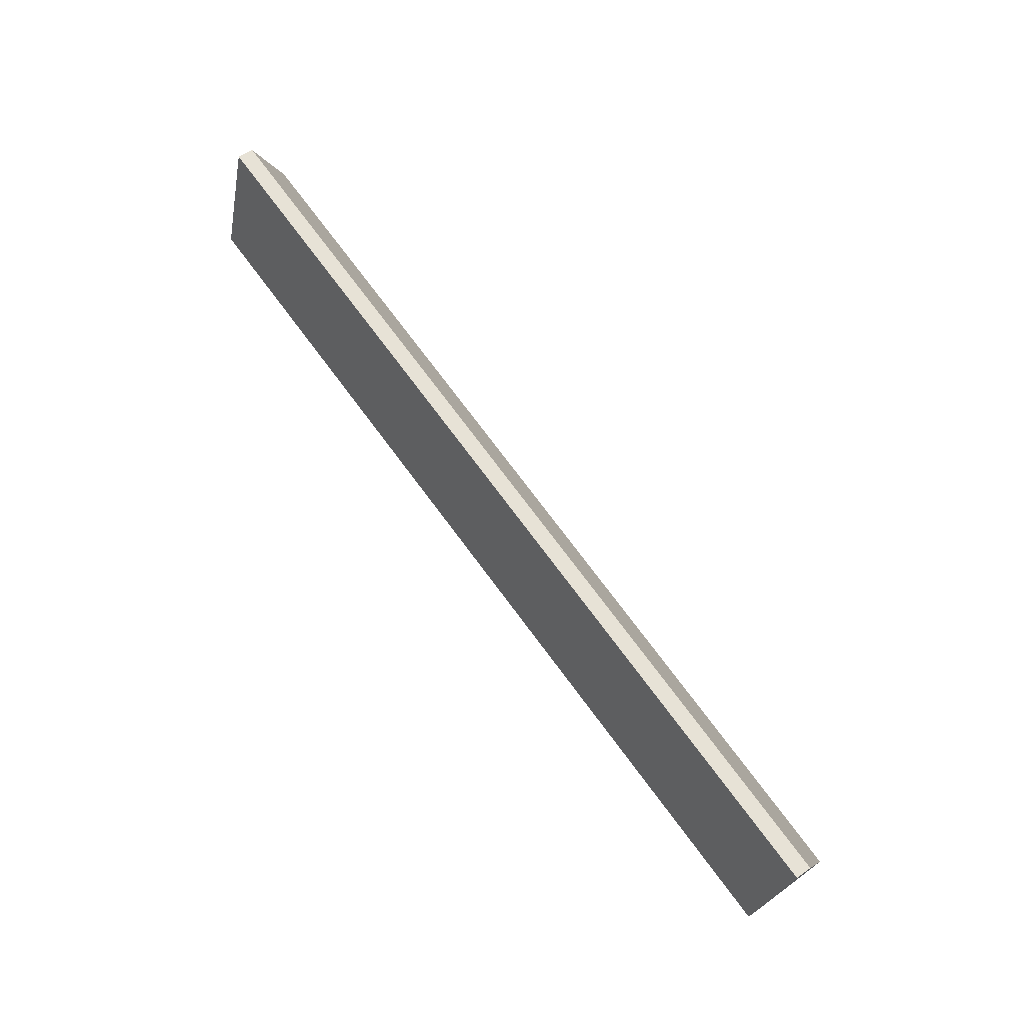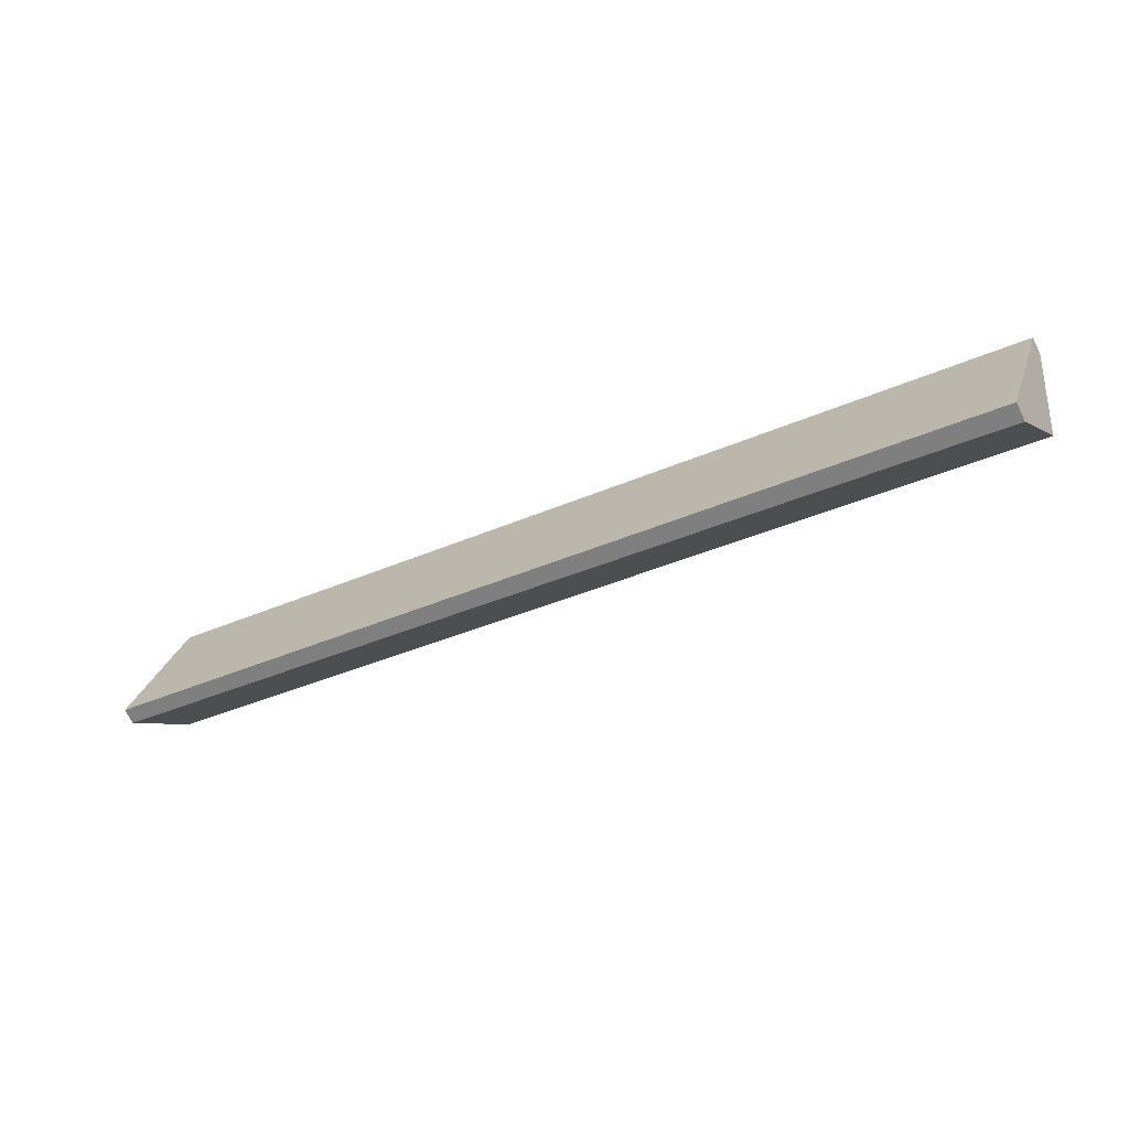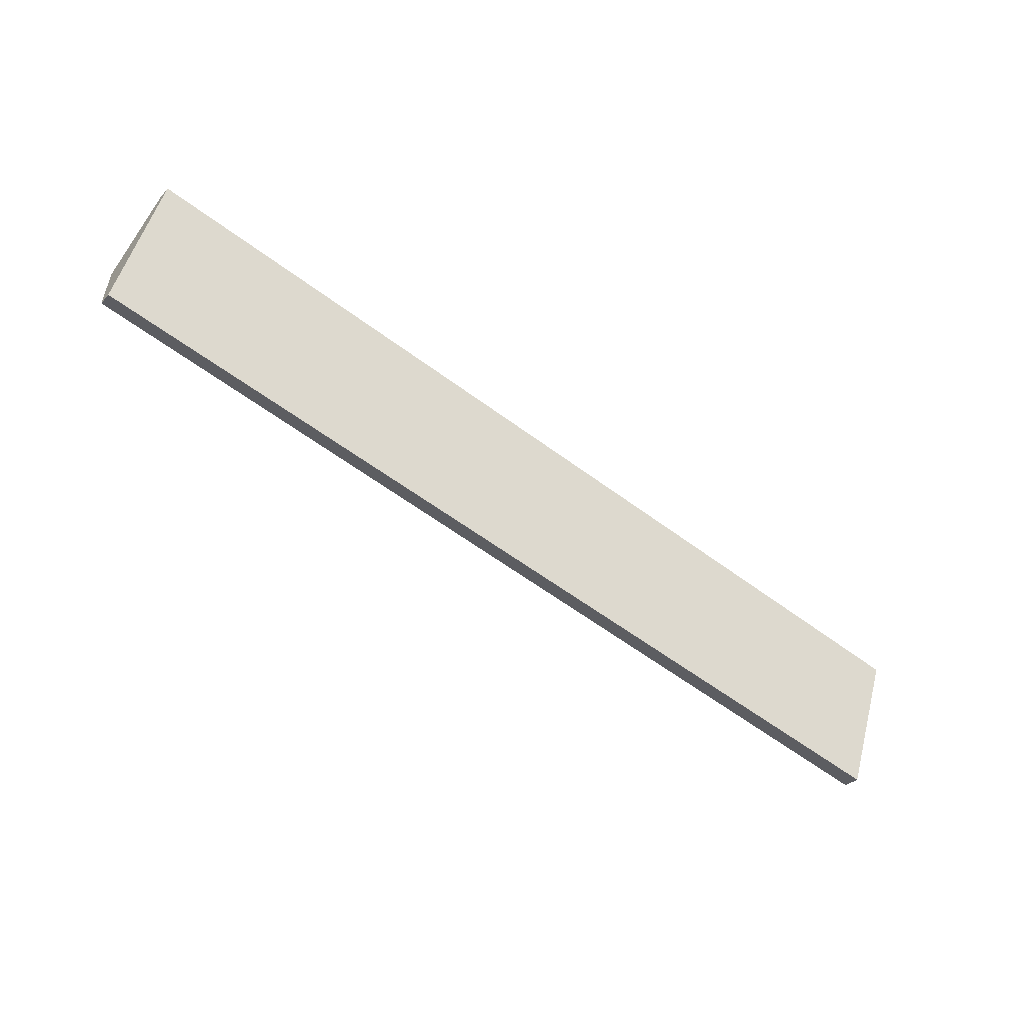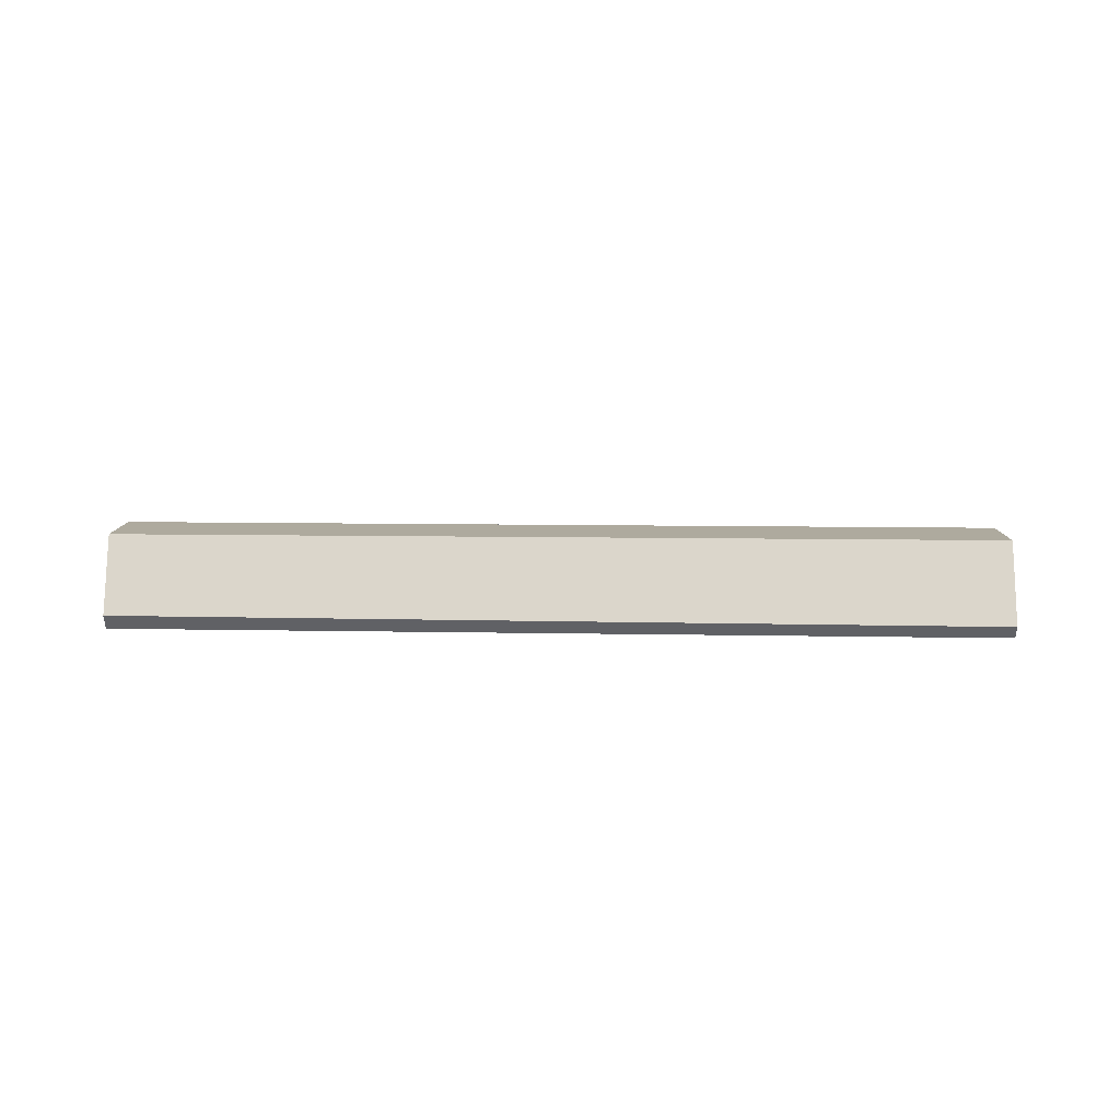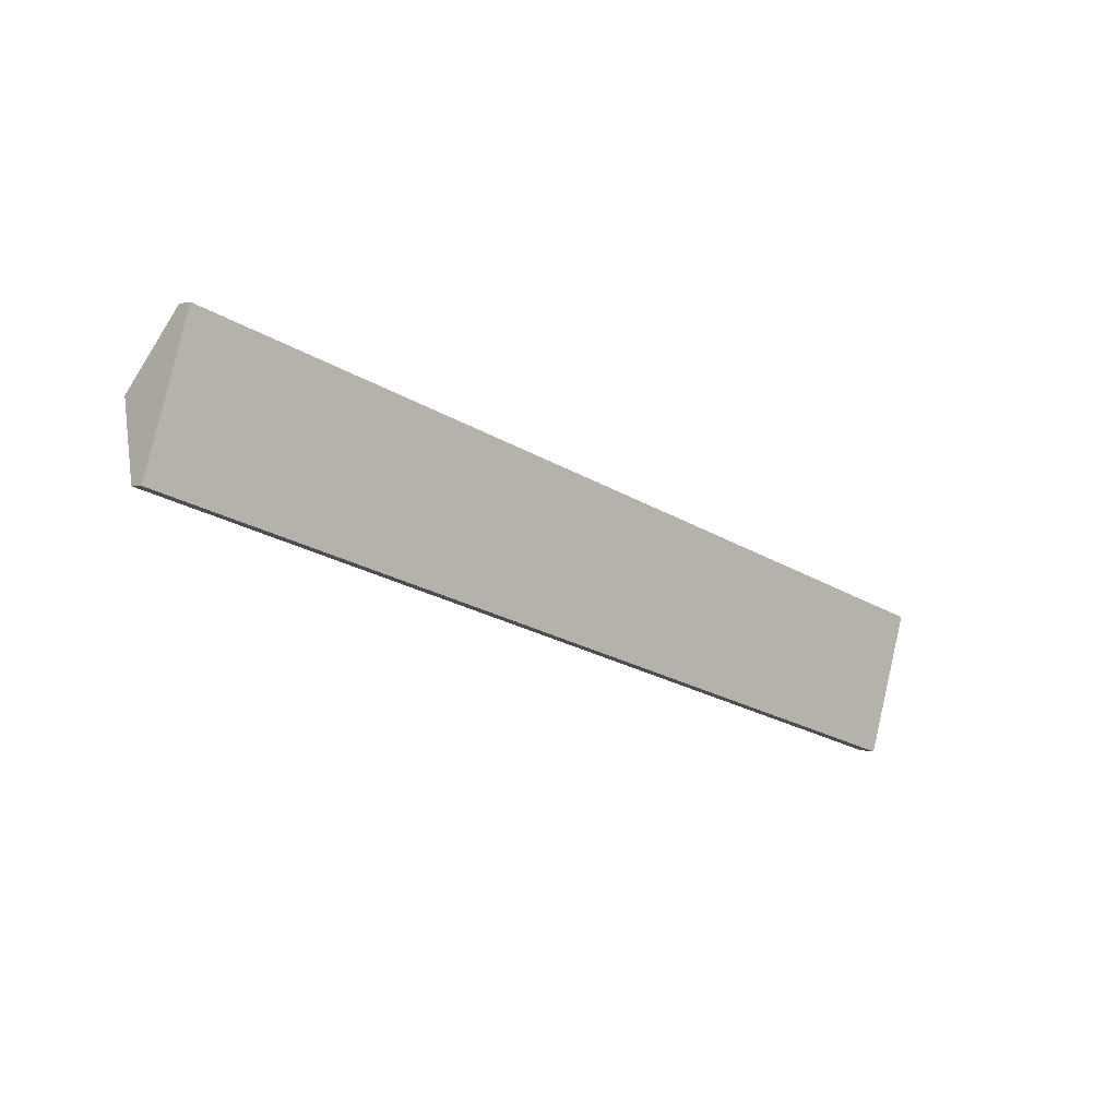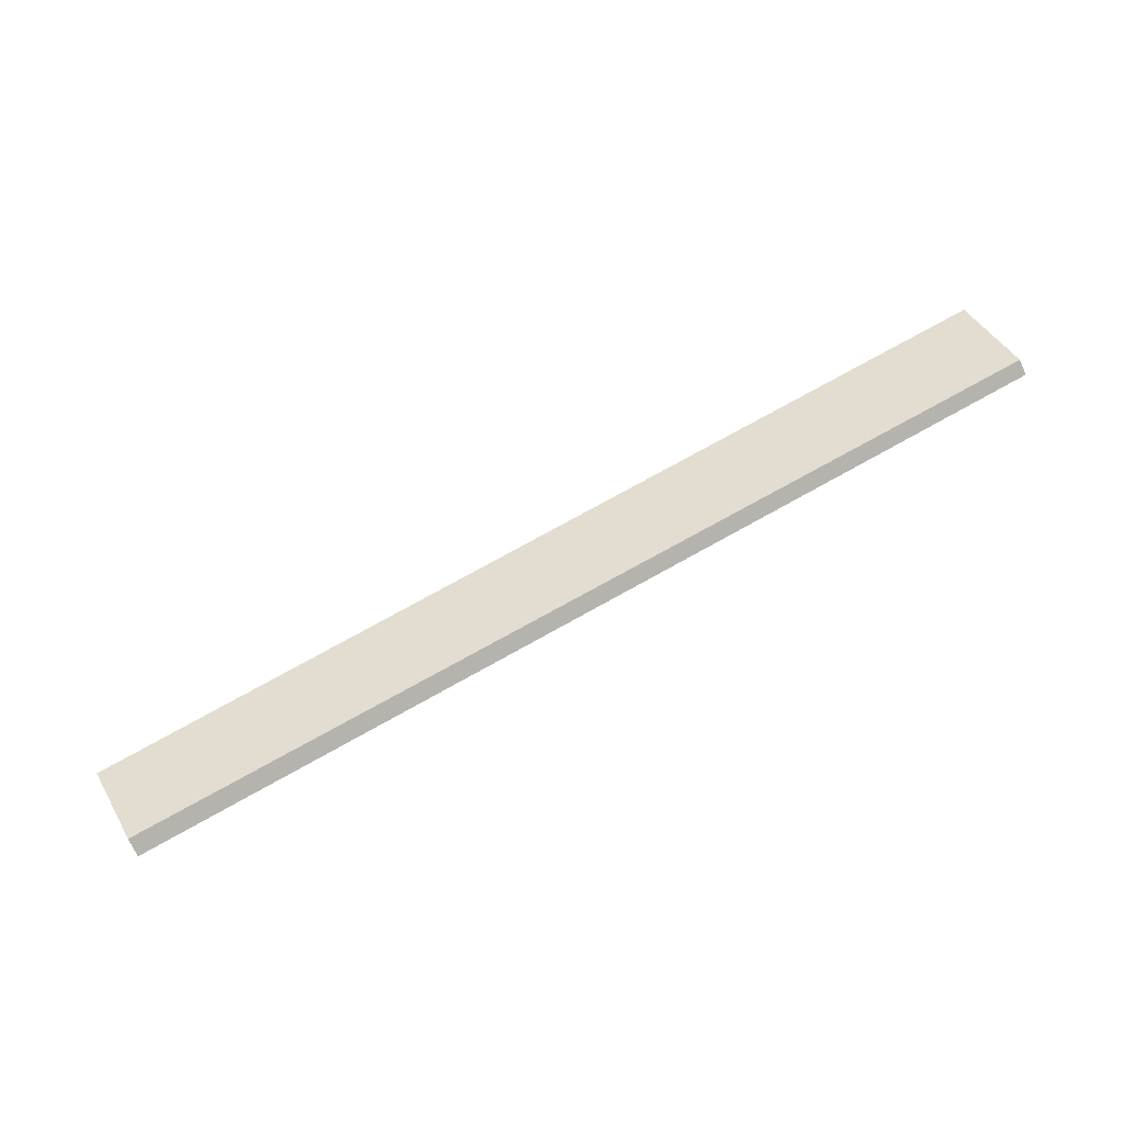
<metadata>
{"format":"obj","ext":"obj","renderer":"f3d","projection":"perspective","resolution":1024,"background":"white","views":[{"elev":50.0,"azim":51.7,"up":"+Z"},{"elev":-70.7,"azim":25.8,"up":"+Z"},{"elev":-30.6,"azim":-33.7,"up":"+Z"},{"elev":41.3,"azim":-162.1,"up":"+Y"},{"elev":0.9,"azim":-41.8,"up":"+Z"},{"elev":-73.5,"azim":-155.3,"up":"+Z"}]}
</metadata>
<code>
v  50.01 0.908 -6.945
v  1.217 3.448 3.987
v  2.401 0.908 7.863
v  48.76 3.448 -10.8
v  47.55 0.973 -14.56
v  3.387 0.845 -1.037
v  0.005 0.845 0.015
v  0 0.836 5.119e-17
v  47.55 8.915e-16 -14.56
v  3.387 6.35e-17 -1.037
v  0 0 0
v  0.005 -9.185e-19 0.015
v  1.217 -2.441e-16 3.987
v  2.401 -4.815e-16 7.863
v  50.01 4.253e-16 -6.945
v  48.76 6.614e-16 -10.8
g defaultobject
f 1 2 3
f 2 1 4
f 5 2 4
f 2 5 6
f 2 6 7
f 6 8 7
f 9 6 5
f 6 9 10
f 6 10 8
f 8 10 11
f 12 2 7
f 2 12 13
f 2 13 3
f 3 13 14
f 14 1 3
f 1 14 15
f 4 9 5
f 9 4 16
f 16 4 1
f 16 1 15
f 10 12 11
f 12 10 13
f 13 10 14
f 14 10 15
f 15 10 9
f 15 9 16

</code>
